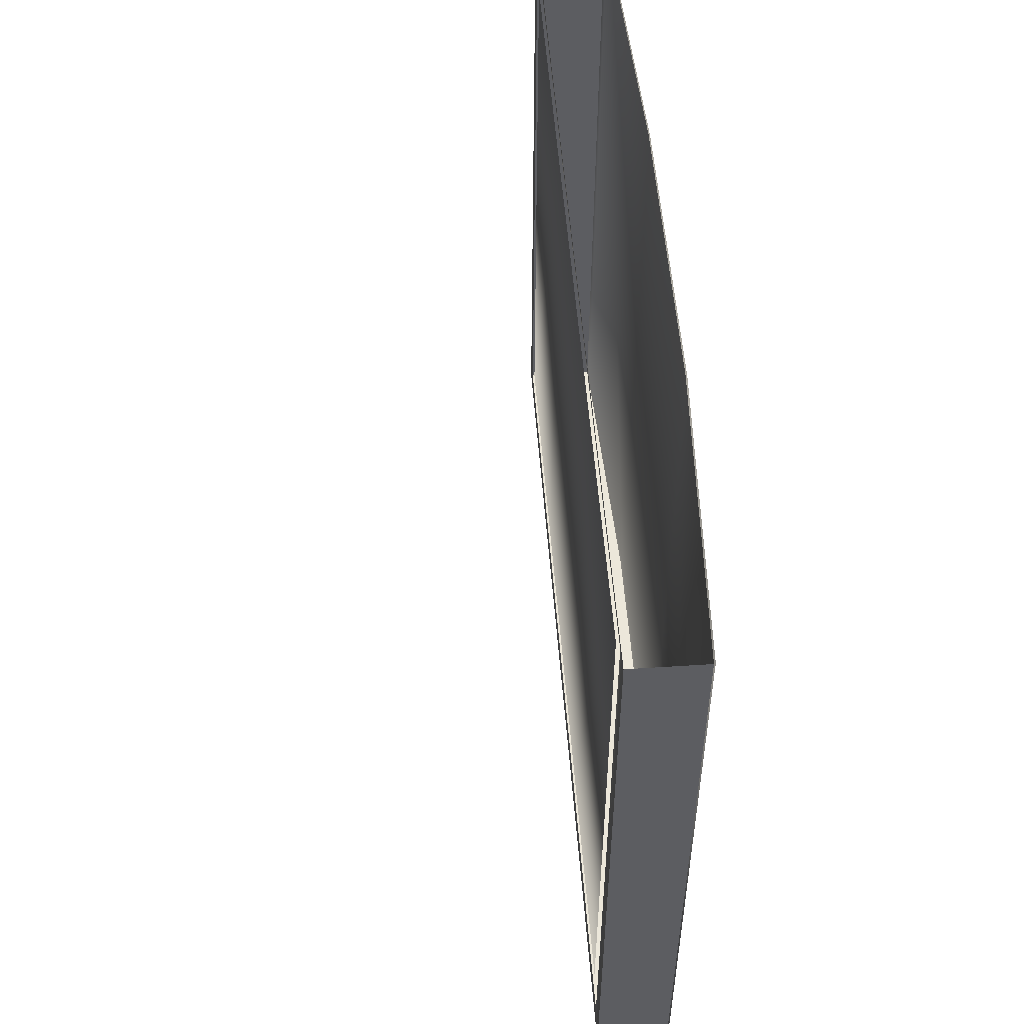
<metadata>
{"format":"obj","ext":"obj","renderer":"f3d","projection":"perspective","resolution":1024,"background":"white","views":[{"elev":52.5,"azim":-94.0,"up":"+Z"}]}
</metadata>
<code>
o FridgeFreezerdoor_16_FridgeFreezerdoorC4_5_GeomSubset_0
v -0.00016 0.02341 -1.094
v -0.000169 0.02341 -1.094
v -0.00016 0.02341 -1.094
v -0.000169 0.02341 -1.094
v -0.00016 0.02341 -1.094
v -0.000169 0.02341 -1.094
v -0.00016 0.02341 -1.094
v -0.000169 0.02341 -1.094
v -0.00016 0.02341 -1.094
v -0.000169 0.02341 -1.094
v -0.00016 0.02341 -1.094
v -0.000169 0.02341 -1.094
v -0.00016 0.02341 -1.094
v -0.000169 0.02341 -1.094
v -0.00016 0.02341 -1.094
v -0.000169 0.02341 -1.094
v -0.00016 0.02341 -1.094
v -0.000169 0.02341 -1.094
v -0.00016 0.02341 -1.094
v -0.000169 0.02341 -1.094
v -0.00016 0.02341 -1.094
v -0.000169 0.02341 -1.094
v -0.00016 0.02341 -1.094
v -0.000169 0.02341 -1.094
v -0.00016 0.02341 -1.094
v -0.000169 0.02341 -1.094
v -0.00016 0.02341 -1.094
v -0.000169 0.02341 -1.094
v -0.4746 0.3031 -0.5148
v -0.4746 0.3031 -0.5747
v -0.4746 -0.2135 -0.5747
v -0.4746 -0.2135 -0.5148
v -0.4849 0.3031 -0.5148
v -0.4849 0.3031 -0.5747
v -0.4849 -0.2135 -0.5747
v -0.4849 -0.2135 -0.5148
v 0.4813 0.3031 -0.5148
v 0.4813 0.3031 -0.5747
v 0.4813 -0.2135 -0.5747
v 0.4813 -0.2135 -0.5148
v 0.471 0.3031 -0.5148
v 0.471 0.3031 -0.5747
v 0.471 -0.2135 -0.5747
v 0.471 -0.2135 -0.5148
v 0.03556 0.2994 -0.9138
v -0.03389 0.2994 -0.9138
v -0.03389 -0.2173 -0.9138
v 0.03556 -0.2173 -0.9138
v 0.03556 0.2994 -0.9023
v -0.03389 0.2994 -0.9023
v -0.03389 -0.2173 -0.9023
v 0.03556 -0.2173 -0.9023
v 0.5646 -0.3121 -1.003
v -0.5629 -0.3121 -1.003
v 0.5646 -0.3121 -0.1456
v -0.5629 -0.3121 -0.1456
v -0.5629 -0.2232 -1.003
v 0.5646 -0.2232 -1.003
v 0.5646 -0.2232 -0.1456
v -0.5629 -0.2232 -0.1456
v -0.5022 -0.2232 -0.9358
v 0.5039 -0.2232 -0.9358
v 0.5039 -0.2232 -0.1879
v -0.5022 -0.2232 -0.1879
v -0.5332 -0.2232 -0.9698
v 0.5348 -0.2232 -0.9698
v 0.5348 -0.2232 -0.1538
v -0.5332 -0.2232 -0.1538
v -0.5082 -0.2169 -0.9424
v 0.5099 -0.2169 -0.9424
v 0.5099 -0.2169 -0.1812
v -0.5082 -0.2169 -0.1812
v -0.5271 -0.2169 -0.9632
v 0.5288 -0.2169 -0.9632
v 0.5288 -0.2169 -0.1604
v -0.5271 -0.2169 -0.1604
v 0.1887 -0.3278 -1.003
v 0.1887 -0.2232 -1.003
v -0.1871 -0.2232 -1.003
v -0.1871 -0.3278 -1.003
v 0.1887 -0.3278 -0.1456
v -0.1871 -0.3278 -0.1456
v 0.1887 -0.2232 -0.1456
v -0.1871 -0.2232 -0.1456
v 0.1887 -0.2232 -0.1879
v 0.1887 -0.2232 -0.9358
v -0.1871 -0.2232 -0.1879
v -0.1871 -0.2232 -0.9358
v 0.1887 -0.2232 -0.9698
v -0.1871 -0.2232 -0.9698
v 0.1887 -0.2169 -0.1604
v 0.1887 -0.2169 -0.1812
v -0.1871 -0.2169 -0.1604
v -0.1871 -0.2169 -0.1812
v 0.1887 -0.2232 -0.1538
v -0.1871 -0.2232 -0.1538
v 0.1887 -0.2169 -0.9632
v 0.1887 -0.2169 -0.9424
v -0.1871 -0.2169 -0.9424
v -0.1871 -0.2169 -0.9632
v 0.5646 -0.3121 -0.1035
v -0.5629 -0.3121 -0.1035
v 0.5646 -0.2232 -0.1035
v -0.5629 -0.2232 -0.1035
v 0.1887 -0.3278 -0.1035
v -0.1871 -0.3278 -0.1035
v 0.1887 -0.2232 -0.1035
v -0.1871 -0.2232 -0.1035
v 0.5649 -0.32 -0.1456
v -0.5632 -0.32 -0.1456
v 0.1889 -0.3357 -0.1456
v -0.1872 -0.3357 -0.1456
v 0.5649 -0.32 -0.1035
v -0.5632 -0.32 -0.1035
v 0.1889 -0.3357 -0.1035
v -0.1872 -0.3357 -0.1035
v 0.561 -0.3146 -0.9985
v -0.5593 -0.3146 -0.9985
v 0.561 -0.3146 -0.1496
v -0.5593 -0.3146 -0.1496
v 0.1888 -0.3302 -0.9985
v -0.1871 -0.3302 -0.9985
v 0.1888 -0.3302 -0.1496
v -0.1871 -0.3302 -0.1496
v -0.05901 0.06579 -0.3756
v 0.06424 0.06579 -0.3756
v 0.06424 0.3014 -0.3756
v -0.05901 0.3014 -0.3756
v -0.0282 0.06579 -0.3972
v 0.002615 0.06579 -0.4066
v 0.03343 0.06579 -0.3972
v -0.0282 0.3014 -0.3972
v 0.002615 0.3014 -0.4066
v 0.03343 0.3014 -0.3972
v 0.06395 0.3183 -0.3759
v -0.05872 0.3183 -0.3759
v 0.06395 0.0489 -0.3759
v -0.05872 0.0489 -0.3759
v -0.02807 0.0489 -0.3975
v 0.002615 0.0489 -0.4068
v 0.0333 0.0489 -0.3975
v -0.02807 0.3183 -0.3975
v 0.002615 0.3183 -0.4068
v 0.0333 0.3183 -0.3975
v -0.05767 0.06571 -0.3656
v 0.0629 0.06571 -0.3656
v 0.0629 0.3015 -0.3656
v -0.05767 0.3015 -0.3656
v -0.02631 0.06574 -0.3877
v 0.002615 0.06572 -0.3965
v 0.03154 0.06574 -0.3877
v -0.02631 0.3015 -0.3877
v 0.002615 0.3015 -0.3965
v 0.03154 0.3015 -0.3877
v 0.06261 0.3184 -0.366
v -0.05738 0.3184 -0.366
v 0.06261 0.04882 -0.366
v -0.05738 0.04882 -0.366
v -0.02617 0.04884 -0.3879
v 0.002615 0.04883 -0.3967
v 0.0314 0.04884 -0.3879
v -0.02617 0.3184 -0.3879
v 0.002615 0.3184 -0.3967
v 0.0314 0.3184 -0.3879
v 0.06351 0.3237 -0.3735
v -0.05828 0.3237 -0.3735
v 0.06351 0.0435 -0.3735
v -0.05828 0.0435 -0.3735
v -0.02735 0.04351 -0.3952
v 0.002615 0.04351 -0.4043
v 0.03258 0.04351 -0.3952
v -0.02735 0.3237 -0.3952
v 0.002615 0.3237 -0.4043
v 0.03258 0.3237 -0.3952
v 0.0632 0.3238 -0.3685
v -0.05797 0.3238 -0.3685
v 0.0632 0.04347 -0.3685
v -0.05797 0.04347 -0.3685
v -0.02692 0.04348 -0.3902
v 0.002615 0.04347 -0.3992
v 0.03214 0.04348 -0.3902
v -0.02692 0.3237 -0.3902
v 0.002615 0.3237 -0.3992
v 0.03214 0.3237 -0.3902
v 0.4576 0.3014 -0.3756
v 0.462 0.2964 -0.3756
v -0.4679 0.2964 -0.3756
v -0.4635 0.3014 -0.3756
v -0.4635 0.06579 -0.3756
v -0.4679 0.07077 -0.3756
v 0.462 0.07077 -0.3756
v 0.4576 0.06579 -0.3756
v 0.4618 0.2962 -0.474
v 0.4574 0.2962 -0.4795
v 0.4574 0.3012 -0.474
v -0.4676 0.2962 -0.4795
v -0.4632 0.3012 -0.474
v -0.4676 0.07103 -0.4795
v -0.4632 0.06604 -0.474
v 0.4574 0.06604 -0.474
v 0.4574 0.07103 -0.4795
v 0.4618 0.07102 -0.474
v -0.05901 0.3012 -0.474
v -0.05901 0.2962 -0.4795
v 0.06424 0.2962 -0.4795
v 0.06424 0.3012 -0.474
v 0.06424 0.06604 -0.474
v 0.06424 0.07103 -0.4795
v -0.05901 0.07103 -0.4795
v -0.05901 0.06604 -0.474
v -0.0282 0.3012 -0.474
v -0.0282 0.2962 -0.4795
v -0.0282 0.07103 -0.4795
v -0.0282 0.06603 -0.474
v 0.002615 0.3012 -0.474
v 0.002615 0.2962 -0.4795
v 0.002615 0.07103 -0.4795
v 0.002615 0.06603 -0.474
v 0.03343 0.3012 -0.474
v 0.03343 0.2962 -0.4795
v 0.03343 0.07103 -0.4795
v 0.03343 0.06603 -0.474
v 0.472 0.3082 -0.3759
v 0.4676 0.3133 -0.3759
v 0.4676 0.05391 -0.3759
v 0.472 0.05904 -0.3759
v 0.4653 0.06154 -0.4906
v 0.4654 0.05643 -0.4851
v 0.4698 0.06148 -0.485
v 0.4698 0.3057 -0.485
v 0.4654 0.3108 -0.4851
v 0.4653 0.3057 -0.4906
v -0.4778 0.05904 -0.3759
v -0.4734 0.05391 -0.3759
v -0.4734 0.3133 -0.3759
v -0.4778 0.3082 -0.3759
v -0.4713 0.3108 -0.4851
v -0.4757 0.3057 -0.485
v -0.4712 0.3057 -0.4906
v -0.4757 0.06148 -0.485
v -0.4713 0.05643 -0.4851
v -0.4712 0.06154 -0.4906
v 0.06393 0.3079 -0.493
v 0.06393 0.3131 -0.4875
v -0.0587 0.3131 -0.4875
v -0.0587 0.3079 -0.493
v 0.06393 0.05408 -0.4875
v 0.06393 0.05932 -0.493
v -0.0587 0.05408 -0.4875
v -0.0587 0.05932 -0.493
v -0.02805 0.3132 -0.4875
v -0.02804 0.3079 -0.493
v -0.02805 0.05403 -0.4875
v -0.02804 0.05932 -0.493
v 0.002615 0.3132 -0.4875
v 0.002615 0.3079 -0.493
v 0.002615 0.054 -0.4875
v 0.002615 0.05932 -0.493
v 0.03328 0.3132 -0.4875
v 0.03327 0.3079 -0.493
v 0.03328 0.05403 -0.4875
v 0.03327 0.05932 -0.493
v 0.4621 0.2965 -0.3656
v 0.4577 0.3015 -0.3656
v -0.4635 0.3015 -0.3656
v -0.4679 0.2965 -0.3656
v -0.4679 0.07069 -0.3656
v -0.4635 0.06571 -0.3656
v 0.4577 0.06571 -0.3656
v 0.4621 0.07069 -0.3656
v 0.4677 0.3134 -0.366
v 0.4721 0.3083 -0.366
v 0.4677 0.05384 -0.366
v 0.4721 0.05896 -0.366
v -0.4735 0.05384 -0.366
v -0.4779 0.05896 -0.366
v -0.4735 0.3134 -0.366
v -0.4779 0.3083 -0.366
v 0.4724 0.3185 -0.3736
v 0.4768 0.3134 -0.3736
v 0.4768 0.0538 -0.3736
v 0.4724 0.04867 -0.3736
v -0.4782 0.04867 -0.3736
v -0.4826 0.0538 -0.3736
v -0.4826 0.3134 -0.3736
v -0.4782 0.3185 -0.3736
v 0.4768 0.3135 -0.3685
v 0.4724 0.3186 -0.3685
v 0.4724 0.04863 -0.3685
v 0.4768 0.05375 -0.3685
v -0.4826 0.05375 -0.3685
v -0.4782 0.04863 -0.3685
v -0.4782 0.3186 -0.3685
v -0.4826 0.3135 -0.3685
v -0.05901 0.06463 -0.4962
v 0.06424 0.06463 -0.4962
v 0.06424 0.3003 -0.4962
v -0.05901 0.3003 -0.4962
v -0.0282 0.06463 -0.5179
v 0.002615 0.06463 -0.5273
v 0.03343 0.06463 -0.5179
v -0.0282 0.3003 -0.5179
v 0.002615 0.3003 -0.5273
v 0.03343 0.3003 -0.5179
v 0.06395 0.3172 -0.4966
v -0.05872 0.3172 -0.4966
v 0.06395 0.04774 -0.4966
v -0.05872 0.04774 -0.4966
v -0.02807 0.04774 -0.5181
v 0.002615 0.04774 -0.5275
v 0.0333 0.04774 -0.5181
v -0.02807 0.3172 -0.5181
v 0.002615 0.3172 -0.5275
v 0.0333 0.3172 -0.5181
v -0.05767 0.06456 -0.4863
v 0.0629 0.06456 -0.4863
v 0.0629 0.3004 -0.4863
v -0.05767 0.3004 -0.4863
v -0.02631 0.06458 -0.5083
v 0.002615 0.06457 -0.5171
v 0.03154 0.06458 -0.5083
v -0.02631 0.3003 -0.5083
v 0.002615 0.3003 -0.5171
v 0.03154 0.3003 -0.5083
v 0.06261 0.3172 -0.4866
v -0.05738 0.3172 -0.4866
v 0.06261 0.04766 -0.4866
v -0.05738 0.04766 -0.4866
v -0.02617 0.04769 -0.5085
v 0.002615 0.04767 -0.5173
v 0.0314 0.04769 -0.5085
v -0.02617 0.3172 -0.5085
v 0.002615 0.3172 -0.5173
v 0.0314 0.3172 -0.5085
v 0.06351 0.3226 -0.4941
v -0.05828 0.3226 -0.4941
v 0.06351 0.04234 -0.4941
v -0.05828 0.04234 -0.4941
v -0.02735 0.04235 -0.5158
v 0.002615 0.04235 -0.525
v 0.03258 0.04235 -0.5158
v -0.02735 0.3226 -0.5158
v 0.002615 0.3226 -0.525
v 0.03258 0.3226 -0.5158
v 0.0632 0.3226 -0.4891
v -0.05797 0.3226 -0.4891
v 0.0632 0.04231 -0.4891
v -0.05797 0.04231 -0.4891
v -0.02692 0.04233 -0.5109
v 0.002615 0.04232 -0.5199
v 0.03214 0.04233 -0.5109
v -0.02692 0.3226 -0.5109
v 0.002615 0.3226 -0.5199
v 0.03214 0.3226 -0.5109
v 0.4576 0.3003 -0.4962
v 0.462 0.2953 -0.4962
v -0.4679 0.2953 -0.4962
v -0.4635 0.3003 -0.4962
v -0.4635 0.06463 -0.4962
v -0.4679 0.06961 -0.4962
v 0.462 0.06961 -0.4962
v 0.4576 0.06463 -0.4962
v 0.4618 0.295 -0.5946
v 0.4574 0.295 -0.6001
v 0.4574 0.3 -0.5946
v -0.4676 0.295 -0.6001
v -0.4632 0.3 -0.5946
v -0.4676 0.06988 -0.6001
v -0.4632 0.06488 -0.5946
v 0.4574 0.06488 -0.5946
v 0.4574 0.06988 -0.6001
v 0.4618 0.06986 -0.5946
v -0.05901 0.3 -0.5946
v -0.05901 0.295 -0.6001
v 0.06424 0.295 -0.6001
v 0.06424 0.3 -0.5946
v 0.06424 0.06488 -0.5946
v 0.06424 0.06988 -0.6001
v -0.05901 0.06988 -0.6001
v -0.05901 0.06488 -0.5946
v -0.0282 0.3 -0.5946
v -0.0282 0.295 -0.6001
v -0.0282 0.06988 -0.6001
v -0.0282 0.06488 -0.5946
v 0.002615 0.3 -0.5946
v 0.002615 0.295 -0.6001
v 0.002615 0.06988 -0.6001
v 0.002615 0.06488 -0.5946
v 0.03343 0.3 -0.5946
v 0.03343 0.295 -0.6001
v 0.03343 0.06988 -0.6001
v 0.03343 0.06488 -0.5946
v 0.472 0.307 -0.4966
v 0.4676 0.3122 -0.4966
v 0.4676 0.05276 -0.4966
v 0.472 0.05788 -0.4966
v 0.4653 0.06038 -0.6112
v 0.4654 0.05528 -0.6057
v 0.4698 0.06032 -0.6057
v 0.4698 0.3046 -0.6057
v 0.4654 0.3096 -0.6057
v 0.4653 0.3045 -0.6112
v -0.4778 0.05788 -0.4966
v -0.4734 0.05276 -0.4966
v -0.4734 0.3122 -0.4966
v -0.4778 0.307 -0.4966
v -0.4713 0.3096 -0.6057
v -0.4757 0.3046 -0.6057
v -0.4712 0.3045 -0.6112
v -0.4757 0.06032 -0.6057
v -0.4713 0.05528 -0.6057
v -0.4712 0.06038 -0.6112
v 0.06393 0.3068 -0.6136
v 0.06393 0.312 -0.6081
v -0.0587 0.312 -0.6081
v -0.0587 0.3068 -0.6136
v 0.06393 0.05292 -0.6081
v 0.06393 0.05816 -0.6136
v -0.0587 0.05292 -0.6081
v -0.0587 0.05816 -0.6136
v -0.02805 0.312 -0.6082
v -0.02804 0.3067 -0.6136
v -0.02805 0.05287 -0.6082
v -0.02804 0.05816 -0.6136
v 0.002615 0.3121 -0.6082
v 0.002615 0.3067 -0.6136
v 0.002615 0.05284 -0.6082
v 0.002615 0.05817 -0.6136
v 0.03328 0.312 -0.6082
v 0.03327 0.3067 -0.6136
v 0.03328 0.05287 -0.6082
v 0.03327 0.05816 -0.6136
v 0.4621 0.2954 -0.4863
v 0.4577 0.3004 -0.4863
v -0.4635 0.3004 -0.4863
v -0.4679 0.2954 -0.4863
v -0.4679 0.06953 -0.4863
v -0.4635 0.06455 -0.4863
v 0.4577 0.06455 -0.4863
v 0.4621 0.06953 -0.4863
v 0.4677 0.3122 -0.4866
v 0.4721 0.3071 -0.4866
v 0.4677 0.05268 -0.4866
v 0.4721 0.0578 -0.4866
v -0.4735 0.05268 -0.4866
v -0.4779 0.0578 -0.4866
v -0.4735 0.3122 -0.4866
v -0.4779 0.3071 -0.4866
v 0.4724 0.3174 -0.4942
v 0.4768 0.3123 -0.4942
v 0.4768 0.05264 -0.4942
v 0.4724 0.04751 -0.4942
v -0.4782 0.04751 -0.4942
v -0.4826 0.05264 -0.4942
v -0.4826 0.3123 -0.4942
v -0.4782 0.3174 -0.4942
v 0.4768 0.3123 -0.4892
v 0.4724 0.3174 -0.4892
v 0.4724 0.04747 -0.4892
v 0.4768 0.0526 -0.4892
v -0.4826 0.0526 -0.4892
v -0.4782 0.04747 -0.4892
v -0.4782 0.3174 -0.4892
v -0.4826 0.3123 -0.4892
v -0.05901 -0.2035 -0.4962
v 0.06424 -0.2035 -0.4962
v 0.06424 0.03219 -0.4962
v -0.05901 0.03219 -0.4962
v -0.0282 -0.2035 -0.5179
v 0.002615 -0.2035 -0.5273
v 0.03343 -0.2035 -0.5179
v -0.0282 0.03219 -0.5179
v 0.002615 0.03219 -0.5273
v 0.03343 0.03219 -0.5179
v 0.06395 0.04908 -0.4966
v -0.05872 0.04908 -0.4966
v 0.06395 -0.2203 -0.4966
v -0.05872 -0.2203 -0.4966
v -0.02807 -0.2203 -0.5181
v 0.002615 -0.2203 -0.5275
v 0.0333 -0.2203 -0.5181
v -0.02807 0.04908 -0.5181
v 0.002615 0.04908 -0.5275
v 0.0333 0.04908 -0.5181
v -0.05767 -0.2035 -0.4863
v 0.0629 -0.2035 -0.4863
v 0.0629 0.03227 -0.4863
v -0.05767 0.03227 -0.4863
v -0.02631 -0.2035 -0.5083
v 0.002615 -0.2035 -0.5171
v 0.03154 -0.2035 -0.5083
v -0.02631 0.03224 -0.5083
v 0.002615 0.03226 -0.5171
v 0.03154 0.03224 -0.5083
v 0.06261 0.04916 -0.4866
v -0.05738 0.04916 -0.4866
v 0.06261 -0.2204 -0.4866
v -0.05738 -0.2204 -0.4866
v -0.02617 -0.2204 -0.5085
v 0.002615 -0.2204 -0.5173
v 0.0314 -0.2204 -0.5085
v -0.02617 0.04913 -0.5085
v 0.002615 0.04915 -0.5173
v 0.0314 0.04913 -0.5085
v 0.06351 0.05448 -0.4941
v -0.05828 0.05448 -0.4941
v 0.06351 -0.2257 -0.4941
v -0.05828 -0.2257 -0.4941
v -0.02735 -0.2257 -0.5158
v 0.002615 -0.2257 -0.525
v 0.03258 -0.2257 -0.5158
v -0.02735 0.05447 -0.5158
v 0.002615 0.05447 -0.525
v 0.03258 0.05447 -0.5158
v 0.0632 0.05451 -0.4891
v -0.05797 0.05451 -0.4891
v 0.0632 -0.2258 -0.4891
v -0.05797 -0.2258 -0.4891
v -0.02692 -0.2258 -0.5109
v 0.002615 -0.2258 -0.5199
v 0.03214 -0.2258 -0.5109
v -0.02692 0.05449 -0.5109
v 0.002615 0.05451 -0.5199
v 0.03214 0.05449 -0.5109
v 0.4576 0.03219 -0.4962
v 0.462 0.02721 -0.4962
v -0.4679 0.02721 -0.4962
v -0.4635 0.03219 -0.4962
v -0.4635 -0.2035 -0.4962
v -0.4679 -0.1985 -0.4962
v 0.462 -0.1985 -0.4962
v 0.4576 -0.2035 -0.4962
v 0.4618 0.02696 -0.5946
v 0.4574 0.02695 -0.6001
v 0.4574 0.03194 -0.5946
v -0.4676 0.02695 -0.6001
v -0.4632 0.03194 -0.5946
v -0.4676 -0.1982 -0.6001
v -0.4632 -0.2032 -0.5946
v 0.4574 -0.2032 -0.5946
v 0.4574 -0.1982 -0.6001
v 0.4618 -0.1982 -0.5946
v -0.05901 0.03194 -0.5946
v -0.05901 0.02695 -0.6001
v 0.06424 0.02695 -0.6001
v 0.06424 0.03194 -0.5946
v 0.06424 -0.2032 -0.5946
v 0.06424 -0.1982 -0.6001
v -0.05901 -0.1982 -0.6001
v -0.05901 -0.2032 -0.5946
v -0.0282 0.03194 -0.5946
v -0.0282 0.02695 -0.6001
v -0.0282 -0.1982 -0.6001
v -0.0282 -0.2032 -0.5946
v 0.002615 0.03195 -0.5946
v 0.002615 0.02695 -0.6001
v 0.002615 -0.1982 -0.6001
v 0.002615 -0.2032 -0.5946
v 0.03343 0.03194 -0.5946
v 0.03343 0.02695 -0.6001
v 0.03343 -0.1982 -0.6001
v 0.03343 -0.2032 -0.5946
v 0.472 0.03894 -0.4966
v 0.4676 0.04407 -0.4966
v 0.4676 -0.2153 -0.4966
v 0.472 -0.2102 -0.4966
v 0.4653 -0.2077 -0.6112
v 0.4654 -0.2128 -0.6057
v 0.4698 -0.2078 -0.6057
v 0.4698 0.0365 -0.6057
v 0.4654 0.04155 -0.6057
v 0.4653 0.03644 -0.6112
v -0.4778 -0.2102 -0.4966
v -0.4734 -0.2153 -0.4966
v -0.4734 0.04407 -0.4966
v -0.4778 0.03894 -0.4966
v -0.4713 0.04155 -0.6057
v -0.4757 0.0365 -0.6057
v -0.4712 0.03644 -0.6112
v -0.4757 -0.2078 -0.6057
v -0.4713 -0.2128 -0.6057
v -0.4712 -0.2077 -0.6112
v 0.06393 0.03866 -0.6136
v 0.06393 0.0439 -0.6081
v -0.0587 0.0439 -0.6081
v -0.0587 0.03866 -0.6136
v 0.06393 -0.2152 -0.6081
v 0.06393 -0.2099 -0.6136
v -0.0587 -0.2152 -0.6081
v -0.0587 -0.2099 -0.6136
v -0.02805 0.04395 -0.6082
v -0.02804 0.03866 -0.6136
v -0.02805 -0.2152 -0.6082
v -0.02804 -0.2099 -0.6136
v 0.002615 0.04398 -0.6082
v 0.002615 0.03866 -0.6136
v 0.002615 -0.2152 -0.6082
v 0.002615 -0.2099 -0.6136
v 0.03328 0.04395 -0.6082
v 0.03327 0.03866 -0.6136
v 0.03328 -0.2152 -0.6082
v 0.03327 -0.2099 -0.6136
v 0.4621 0.02729 -0.4863
v 0.4577 0.03227 -0.4863
v -0.4635 0.03227 -0.4863
v -0.4679 0.02729 -0.4863
v -0.4679 -0.1986 -0.4863
v -0.4635 -0.2035 -0.4863
v 0.4577 -0.2035 -0.4863
v 0.4621 -0.1986 -0.4863
v 0.4677 0.04414 -0.4866
v 0.4721 0.03902 -0.4866
v 0.4677 -0.2154 -0.4866
v 0.4721 -0.2103 -0.4866
v -0.4735 -0.2154 -0.4866
v -0.4779 -0.2103 -0.4866
v -0.4735 0.04414 -0.4866
v -0.4779 0.03902 -0.4866
v 0.4724 0.04931 -0.4942
v 0.4768 0.04419 -0.4942
v 0.4768 -0.2154 -0.4942
v 0.4724 -0.2206 -0.4942
v -0.4782 -0.2206 -0.4942
v -0.4826 -0.2154 -0.4942
v -0.4826 0.04419 -0.4942
v -0.4782 0.04931 -0.4942
v 0.4768 0.04422 -0.4892
v 0.4724 0.04935 -0.4892
v 0.4724 -0.2206 -0.4892
v 0.4768 -0.2155 -0.4892
v -0.4826 -0.2155 -0.4892
v -0.4782 -0.2206 -0.4892
v -0.4782 0.04935 -0.4892
v -0.4826 0.04422 -0.4892
v 0.4425 -0.345 -0.2401
v 0.4425 -0.35 -0.2368
v 0.4425 -0.354 -0.2317
v 0.4425 -0.3566 -0.2252
v 0.4425 -0.3574 -0.218
v 0.4425 -0.3566 -0.2108
v 0.4425 -0.354 -0.2044
v 0.4425 -0.35 -0.1992
v 0.4425 -0.345 -0.1959
v 0.4425 -0.3401 -0.1948
v 0.4425 -0.3401 -0.2412
v 0.4948 -0.345 -0.2401
v 0.4948 -0.35 -0.2368
v 0.4948 -0.354 -0.2317
v 0.4948 -0.3566 -0.2252
v 0.4948 -0.3574 -0.218
v 0.4948 -0.3566 -0.2108
v 0.4948 -0.354 -0.2044
v 0.4948 -0.35 -0.1992
v 0.4948 -0.345 -0.1959
v 0.4948 -0.3401 -0.1948
v 0.4948 -0.3401 -0.2412
v 0.4425 -0.3401 -0.218
v 0.4948 -0.3401 -0.218
v 0.4948 -0.3401 -0.1996
v 0.4425 -0.3401 -0.1996
v 0.4425 -0.3401 -0.218
v 0.4948 -0.3401 -0.2364
v 0.4425 -0.3401 -0.2364
v 0.4948 -0.312 -0.2041
v 0.4948 -0.312 -0.218
v 0.4425 -0.312 -0.2041
v 0.4425 -0.312 -0.218
v 0.4948 -0.312 -0.2319
v 0.4425 -0.312 -0.2319
v 0.4425 -0.3401 -0.1996
v 0.4425 -0.3401 -0.2364
v -0.4438 -0.345 -0.2401
v -0.4438 -0.35 -0.2368
v -0.4438 -0.354 -0.2317
v -0.4438 -0.3566 -0.2252
v -0.4438 -0.3574 -0.218
v -0.4438 -0.3566 -0.2108
v -0.4438 -0.354 -0.2044
v -0.4438 -0.35 -0.1992
v -0.4438 -0.345 -0.1959
v -0.4438 -0.3401 -0.1948
v -0.4438 -0.3401 -0.2412
v -0.4951 -0.345 -0.2401
v -0.4951 -0.35 -0.2368
v -0.4951 -0.354 -0.2317
v -0.4951 -0.3566 -0.2252
v -0.4951 -0.3574 -0.218
v -0.4951 -0.3566 -0.2108
v -0.4951 -0.354 -0.2044
v -0.4951 -0.35 -0.1992
v -0.4951 -0.345 -0.1959
v -0.4951 -0.3401 -0.1948
v -0.4951 -0.3401 -0.2412
v -0.4438 -0.3401 -0.218
v -0.4951 -0.3401 -0.218
v -0.4951 -0.3401 -0.1996
v -0.4438 -0.3401 -0.1996
v -0.4438 -0.3401 -0.218
v -0.4951 -0.3401 -0.2364
v -0.4438 -0.3401 -0.2364
v -0.4951 -0.312 -0.2041
v -0.4951 -0.312 -0.218
v -0.4438 -0.312 -0.2041
v -0.4438 -0.312 -0.218
v -0.4951 -0.312 -0.2319
v -0.4438 -0.312 -0.2319
v -0.4438 -0.3401 -0.1996
v -0.4438 -0.3401 -0.2364
f 1 2 4 3
f 58 53 55 59
f 57 60 56 54
f 66 58 59 67
f 68 60 57 65
f 80 77 78 79
f 80 79 57 54
f 78 77 53 58
f 121 123 119 117
f 124 122 118 120
f 124 123 121 122
f 88 86 85 87
f 88 87 64 61
f 85 86 62 63
f 79 78 89 90
f 79 90 65 57
f 78 58 66 89
f 96 95 83 84
f 84 60 68 96
f 83 95 67 59
f 55 53 117 119
f 53 77 121 117
f 77 80 122 121
f 80 54 118 122
f 54 56 120 118
f 56 82 124 120
f 82 81 123 124
f 81 55 119 123

</code>
